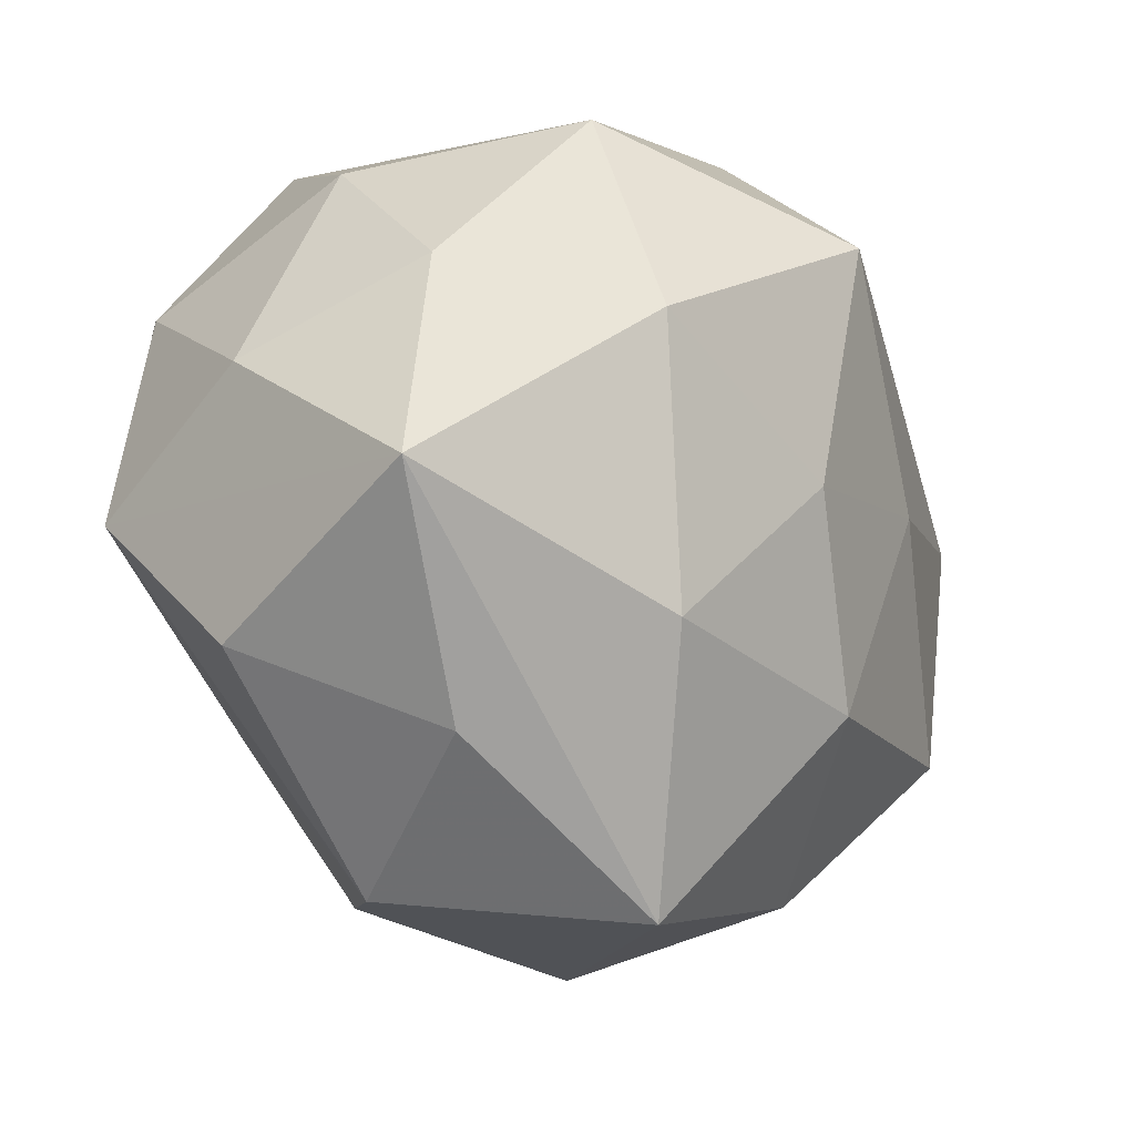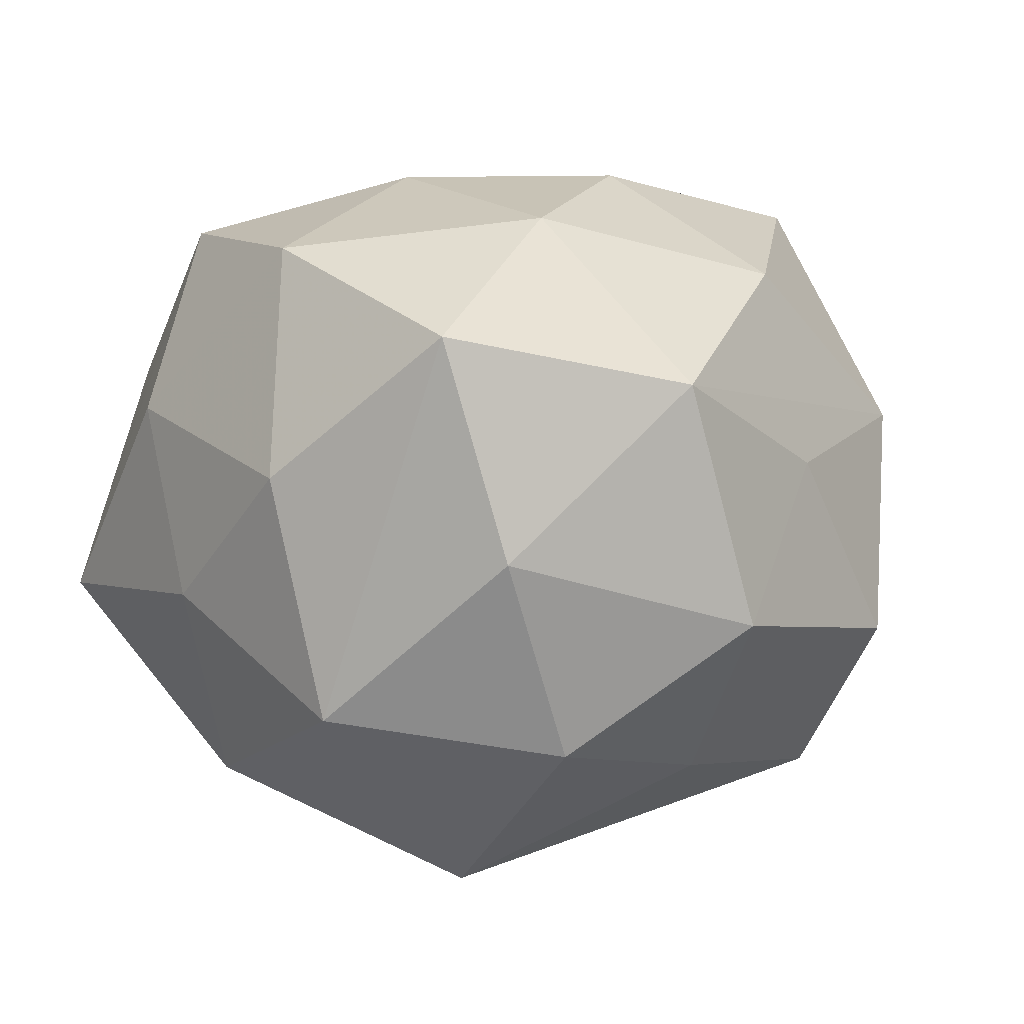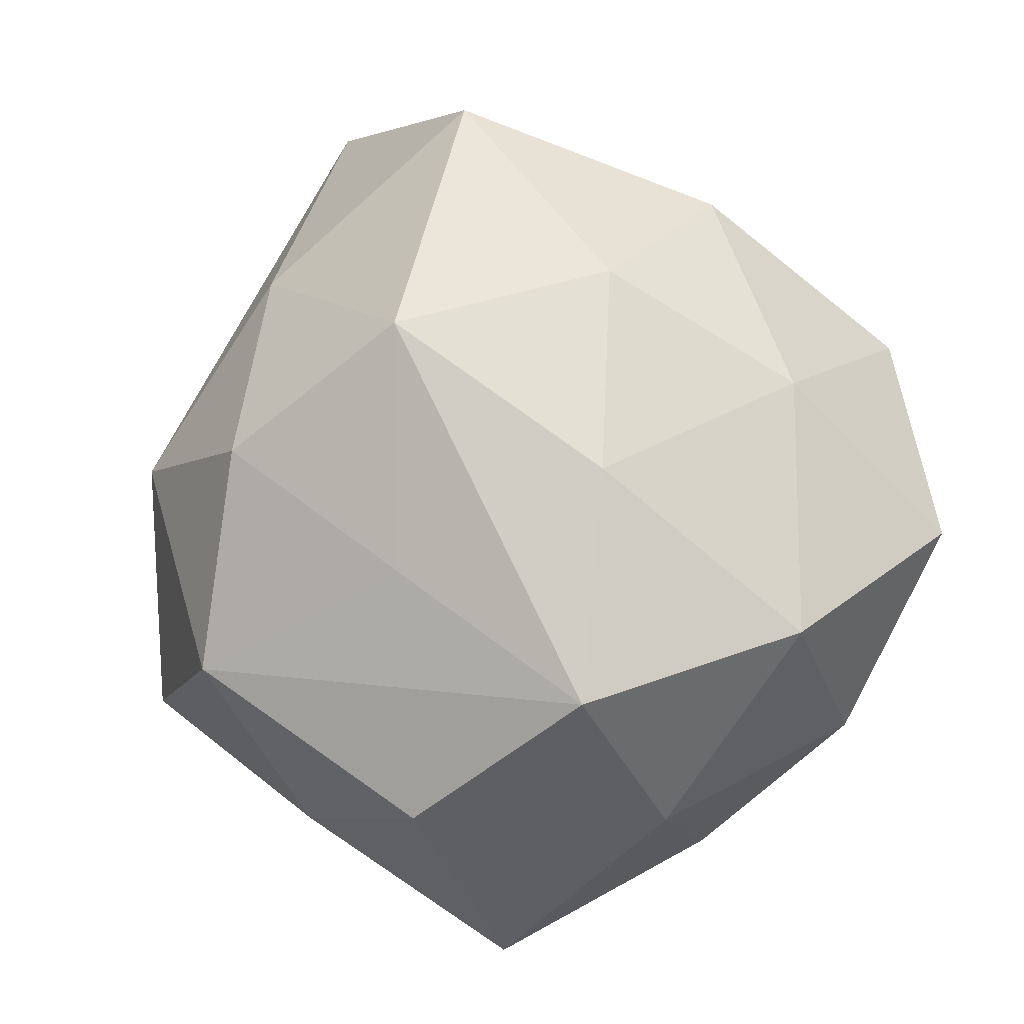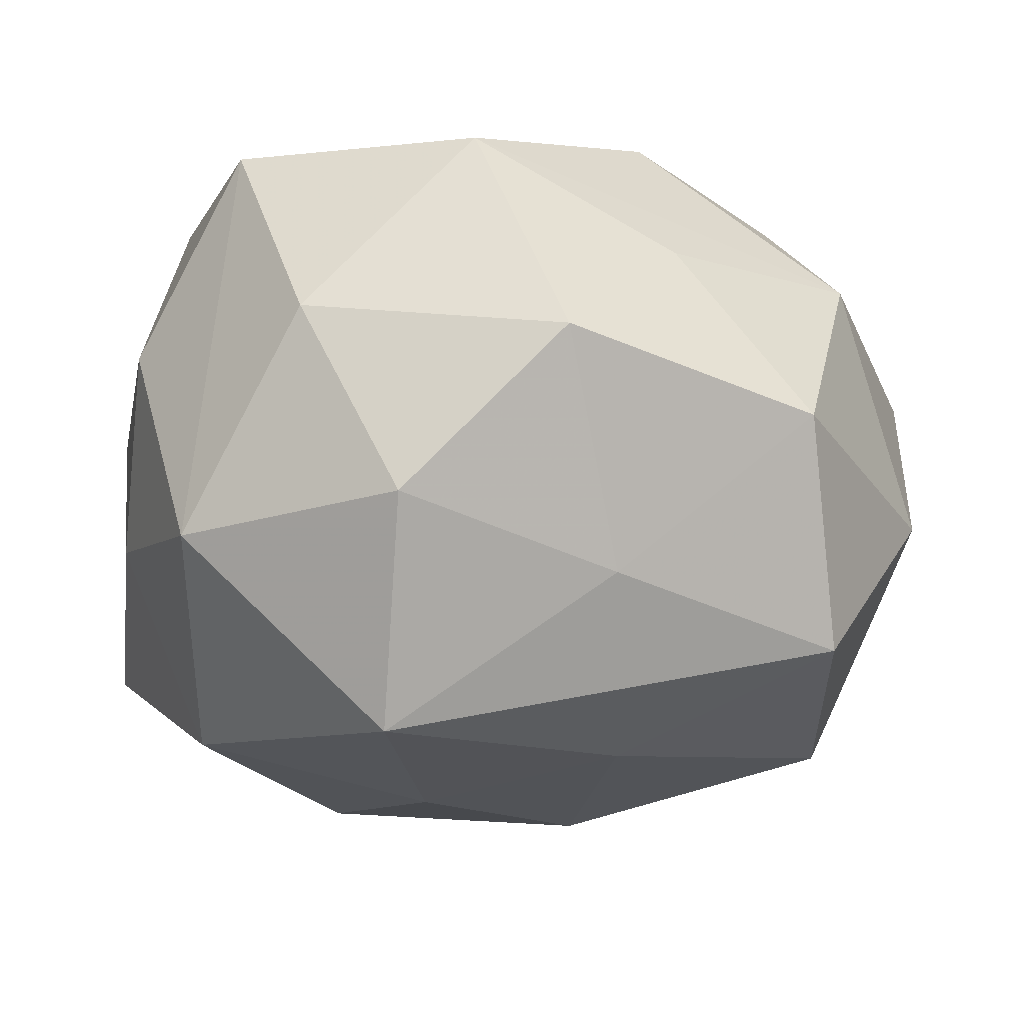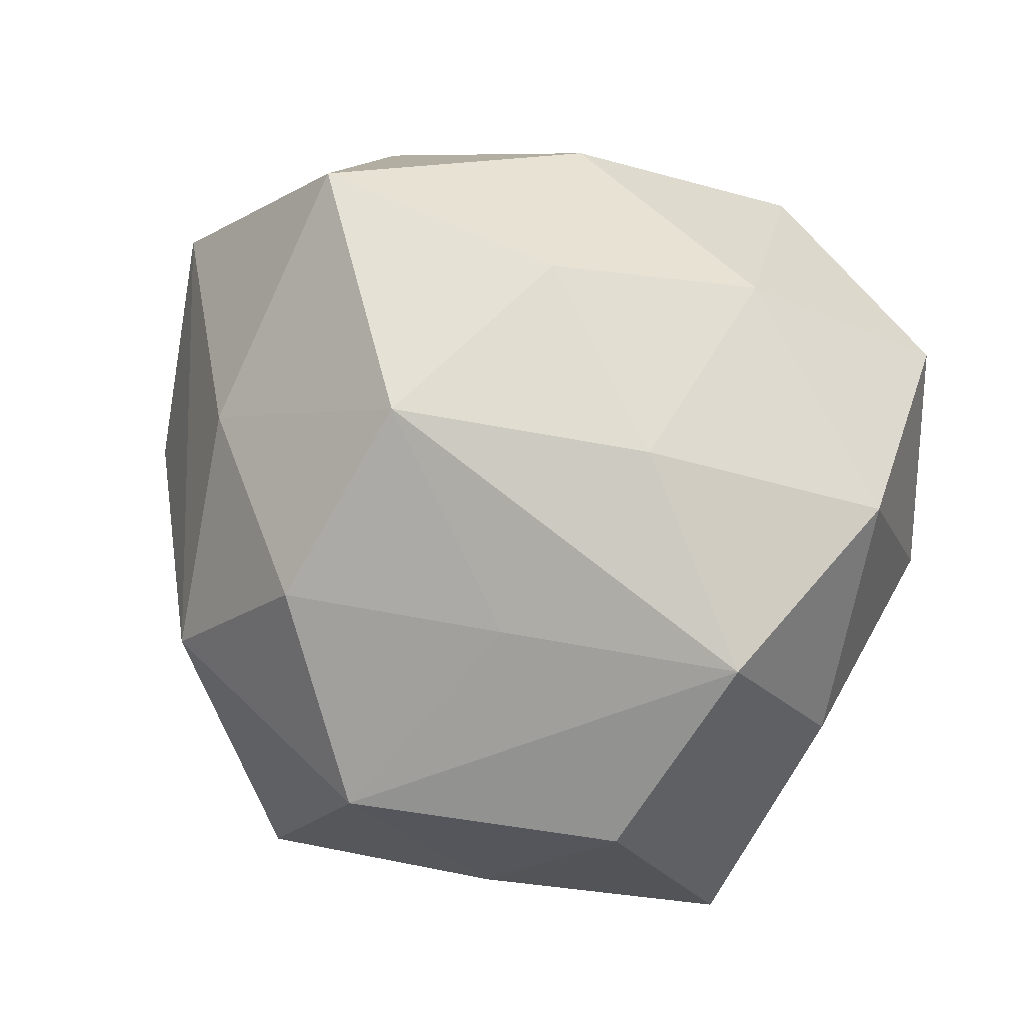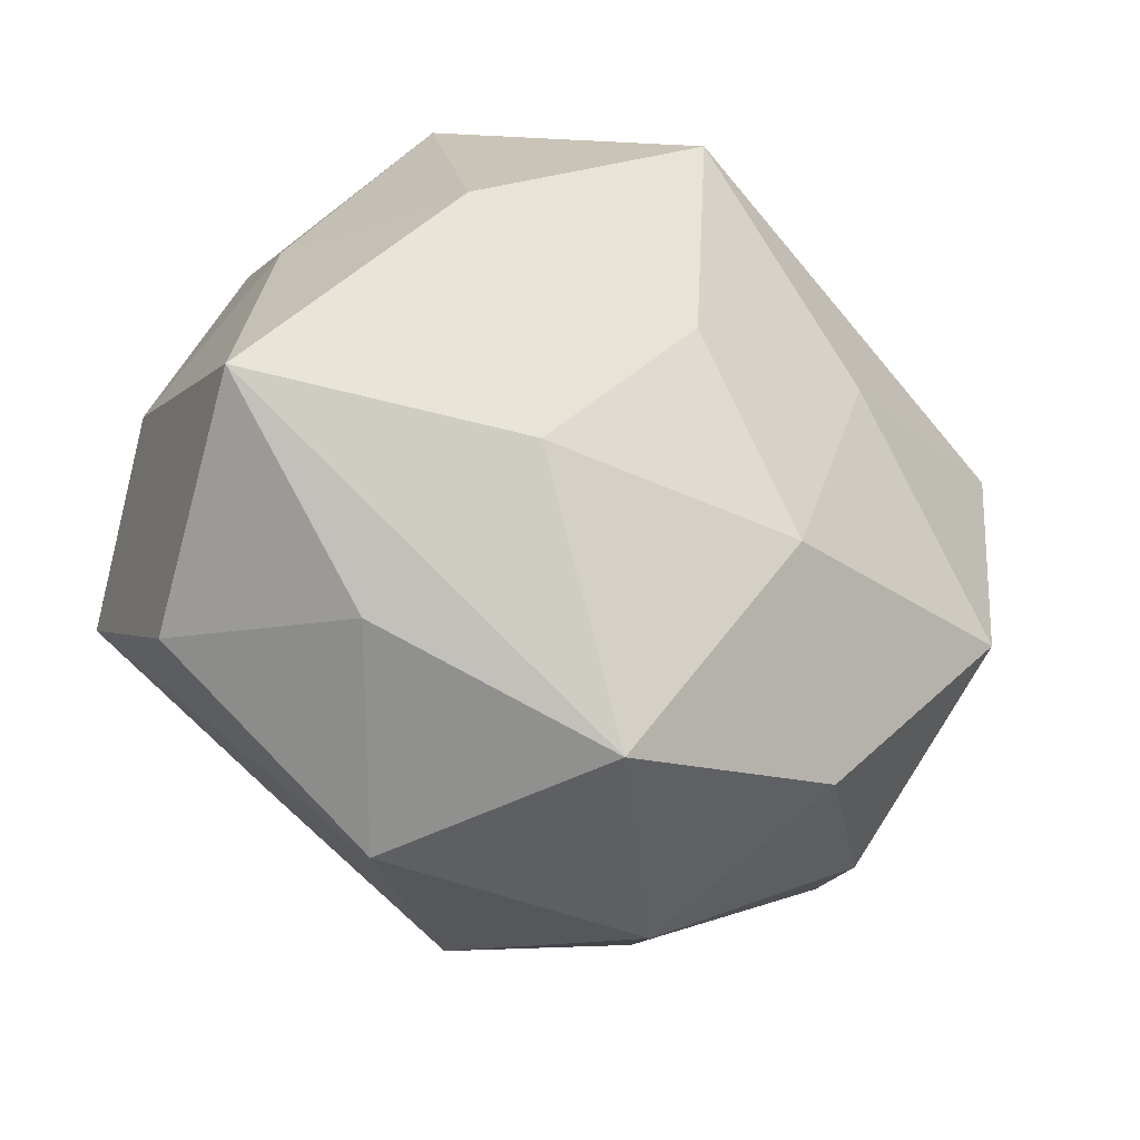
<metadata>
{"format":"obj","ext":"obj","renderer":"f3d","projection":"perspective","resolution":1024,"background":"white","views":[{"elev":-36.0,"azim":117.8,"up":"+Y"},{"elev":1.0,"azim":152.5,"up":"+Z"},{"elev":65.2,"azim":67.4,"up":"+Z"},{"elev":51.7,"azim":177.6,"up":"+Y"},{"elev":70.6,"azim":39.5,"up":"+Z"},{"elev":-57.4,"azim":141.6,"up":"+Y"}]}
</metadata>
<code>
v 0.02564 0.01171 0.02011
v 0.01454 -0.02143 -0.01818
v 0.02537 -0.02081 0.01155
v 0.01474 0.02916 -0.004458
v -0.00534 0.03167 -0.009408
v -0.008709 -0.0006826 -0.02661
v 0.03205 -0.001904 0.007767
v -0.02892 -0.01653 -0.001146
v 0.01755 -0.0276 -0.002613
v -0.03606 -0.002794 0.0101
v 0.03319 -0.01642 -0.007154
v 0.009409 0.01053 -0.03093
v -0.007224 -0.008775 0.02882
v -0.02547 0.004472 0.02545
v -0.01292 0.02174 0.01874
v -0.005588 0.00883 0.02778
v -0.00611 -0.0236 0.01985
v 0.006849 -0.03182 0.01065
v -0.02132 -0.01494 0.01633
v -0.014 -0.02961 0.00562
v 0.0002728 -0.03555 -0.009043
v 0.0308 0.002991 -0.007415
v 0.02449 0.01699 -0.0167
v -0.02596 -0.01169 -0.02045
v 0.001023 0.03302 0.00912
v -0.005538 -0.01897 -0.0218
v 0.006696 -0.00776 -0.02585
v -0.03455 0.002952 -0.007702
v 0.009254 -0.01549 0.02135
v 0.0197 0.02814 0.01254
v 0.02461 -0.00336 -0.0224
v -0.008525 0.01737 -0.02186
v -0.02907 0.01575 0.007453
v 0.01004 0.001451 0.02756
v 0.02866 0.01639 0.002012
v -0.01451 0.02554 0.003254
v 0.006838 0.01964 0.02264
v 0.00767 0.02518 -0.01955
v -0.02567 0.007967 -0.02319
v 0.02551 -0.006767 0.0228
v -0.02424 0.02175 -0.01069
v -0.01739 -0.02595 -0.01097
f 24 8 28
f 21 18 20
f 20 18 17
f 28 8 10
f 8 20 10
f 8 24 42
f 21 20 42
f 42 20 8
f 30 4 25
f 25 4 5
f 28 10 33
f 33 10 14
f 9 18 21
f 3 18 9
f 30 25 37
f 40 18 3
f 19 20 17
f 19 10 20
f 14 10 19
f 17 13 19
f 19 13 14
f 12 6 39
f 39 24 28
f 39 6 24
f 24 6 26
f 26 2 21
f 21 42 26
f 26 42 24
f 5 4 38
f 15 33 14
f 25 33 15
f 15 37 25
f 36 25 5
f 36 33 25
f 35 7 22
f 22 7 11
f 11 31 22
f 11 40 3
f 7 40 11
f 3 9 11
f 2 31 11
f 21 2 11
f 11 9 21
f 14 13 16
f 16 15 14
f 37 15 16
f 29 13 17
f 29 40 13
f 17 18 29
f 18 40 29
f 1 40 7
f 1 35 30
f 7 35 1
f 30 37 1
f 41 36 5
f 33 36 41
f 28 33 41
f 41 39 28
f 27 6 12
f 27 26 6
f 2 26 27
f 12 31 27
f 27 31 2
f 5 38 32
f 32 41 5
f 39 41 32
f 12 39 32
f 32 38 12
f 23 38 4
f 23 4 30
f 30 35 23
f 12 38 23
f 23 31 12
f 22 31 23
f 23 35 22
f 40 1 34
f 13 40 34
f 34 16 13
f 37 16 34
f 34 1 37

</code>
